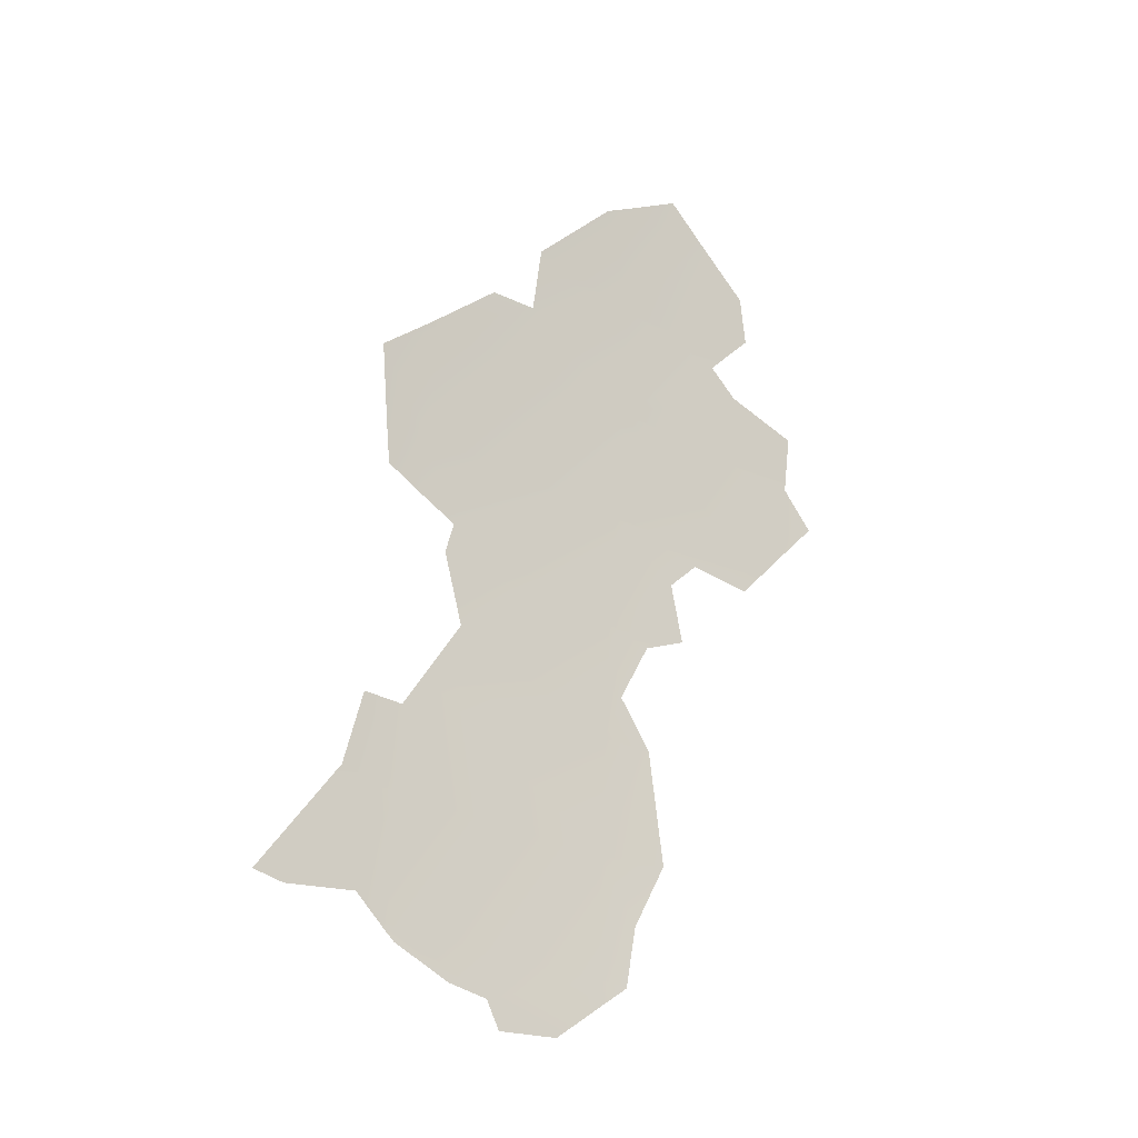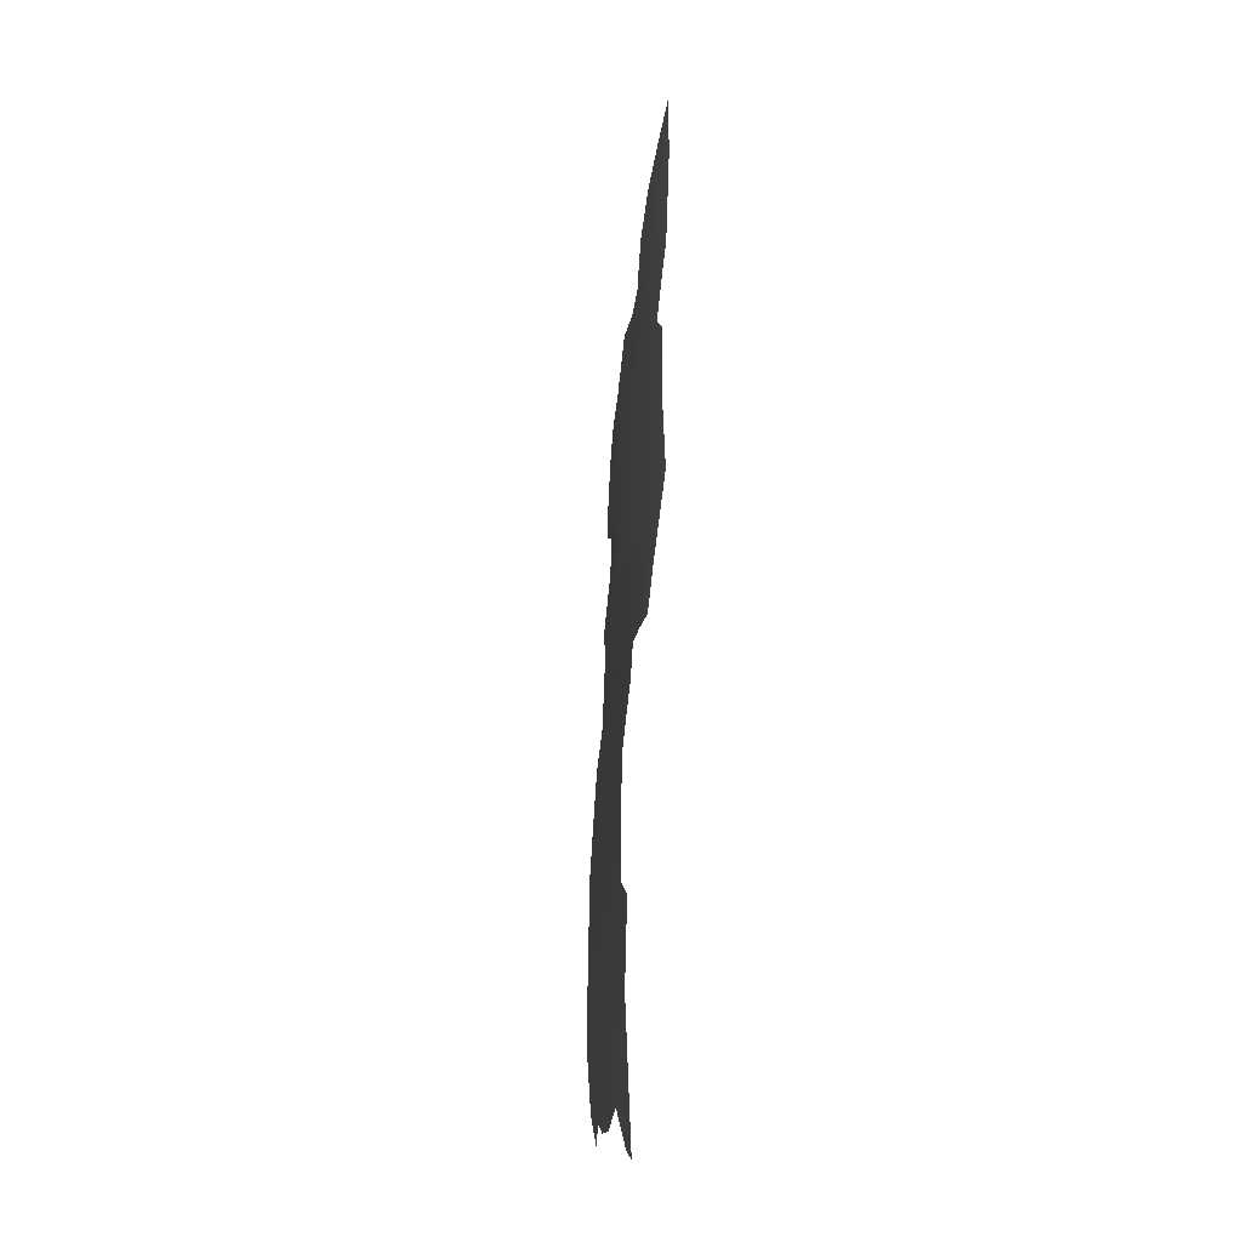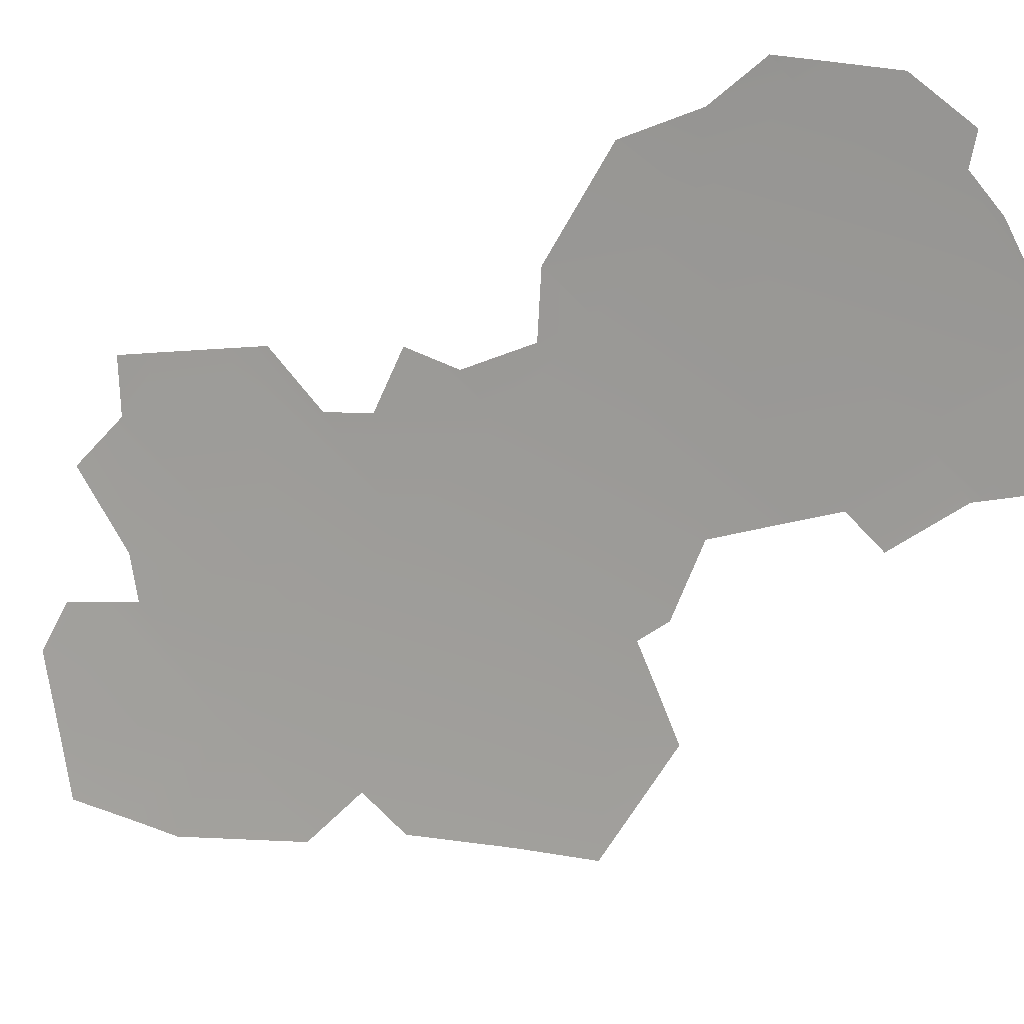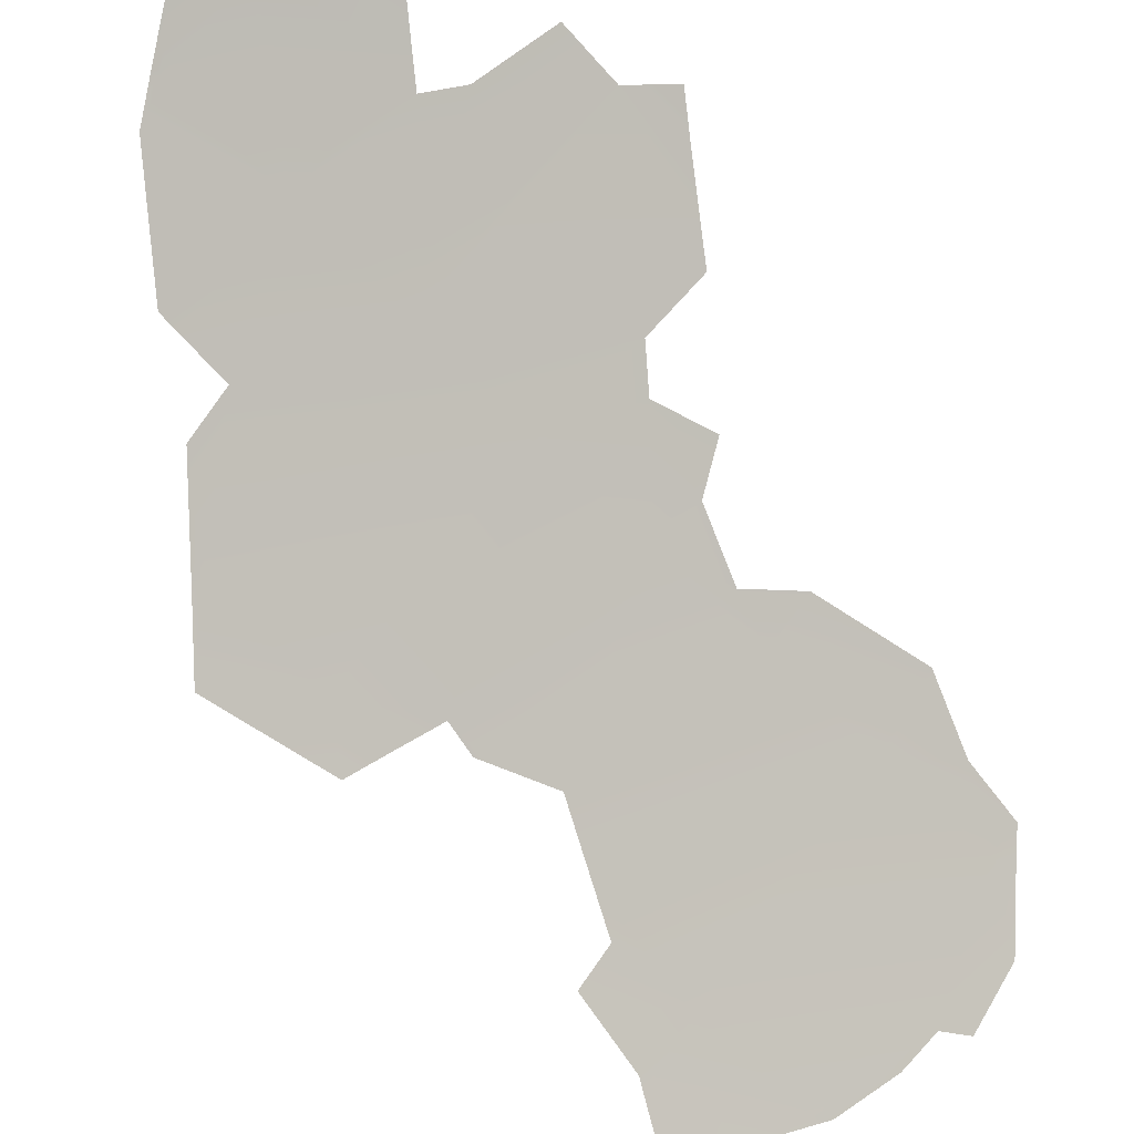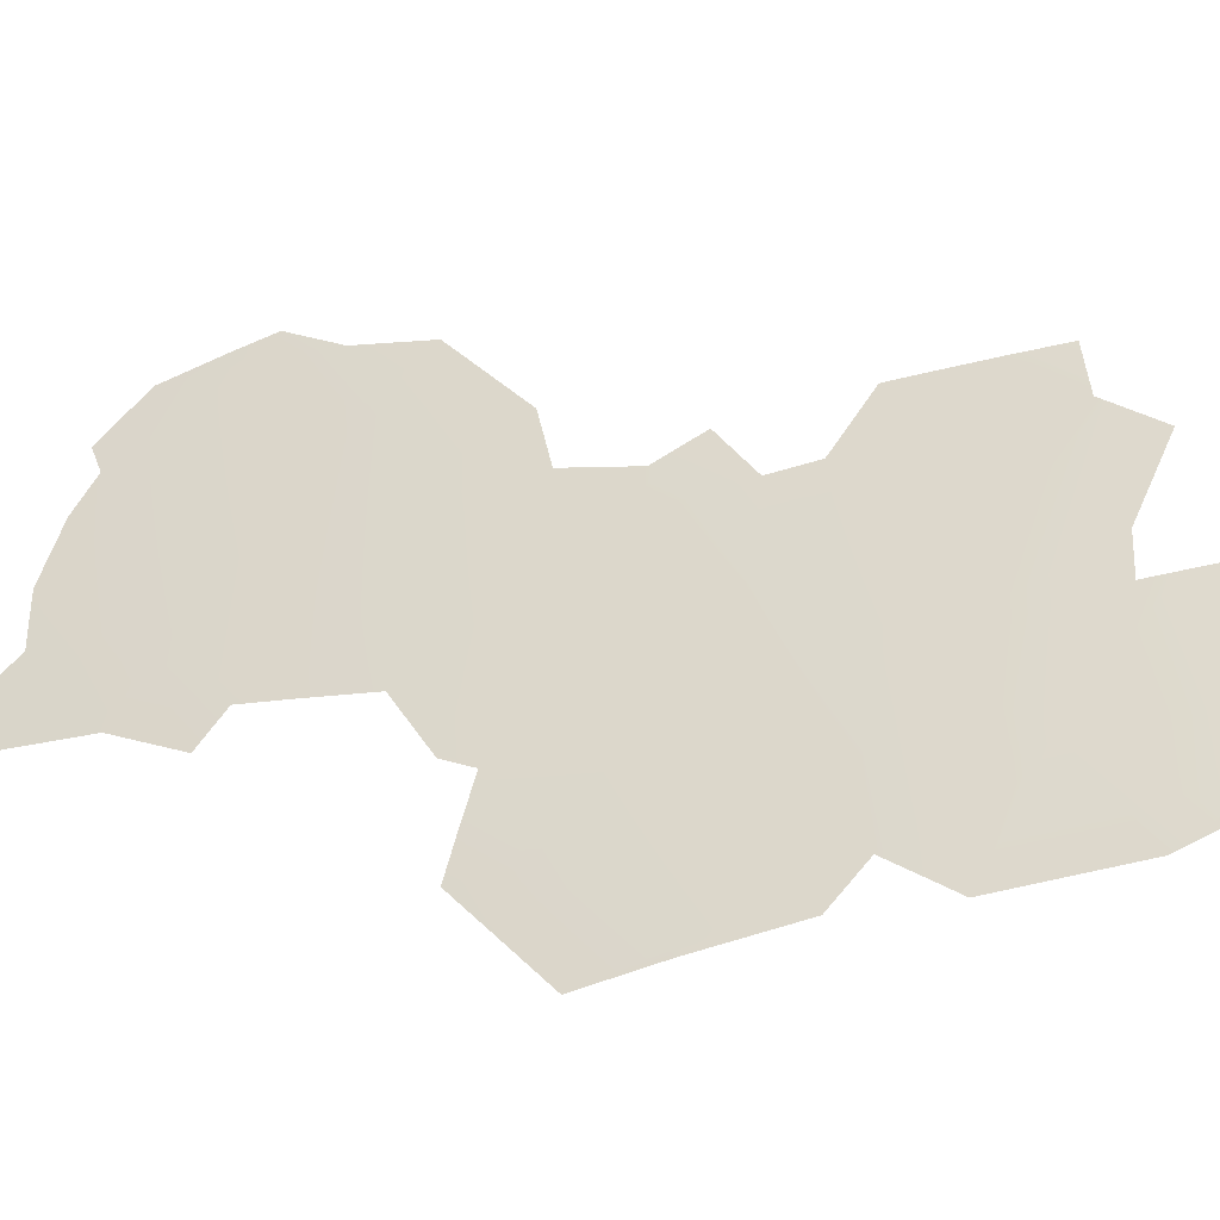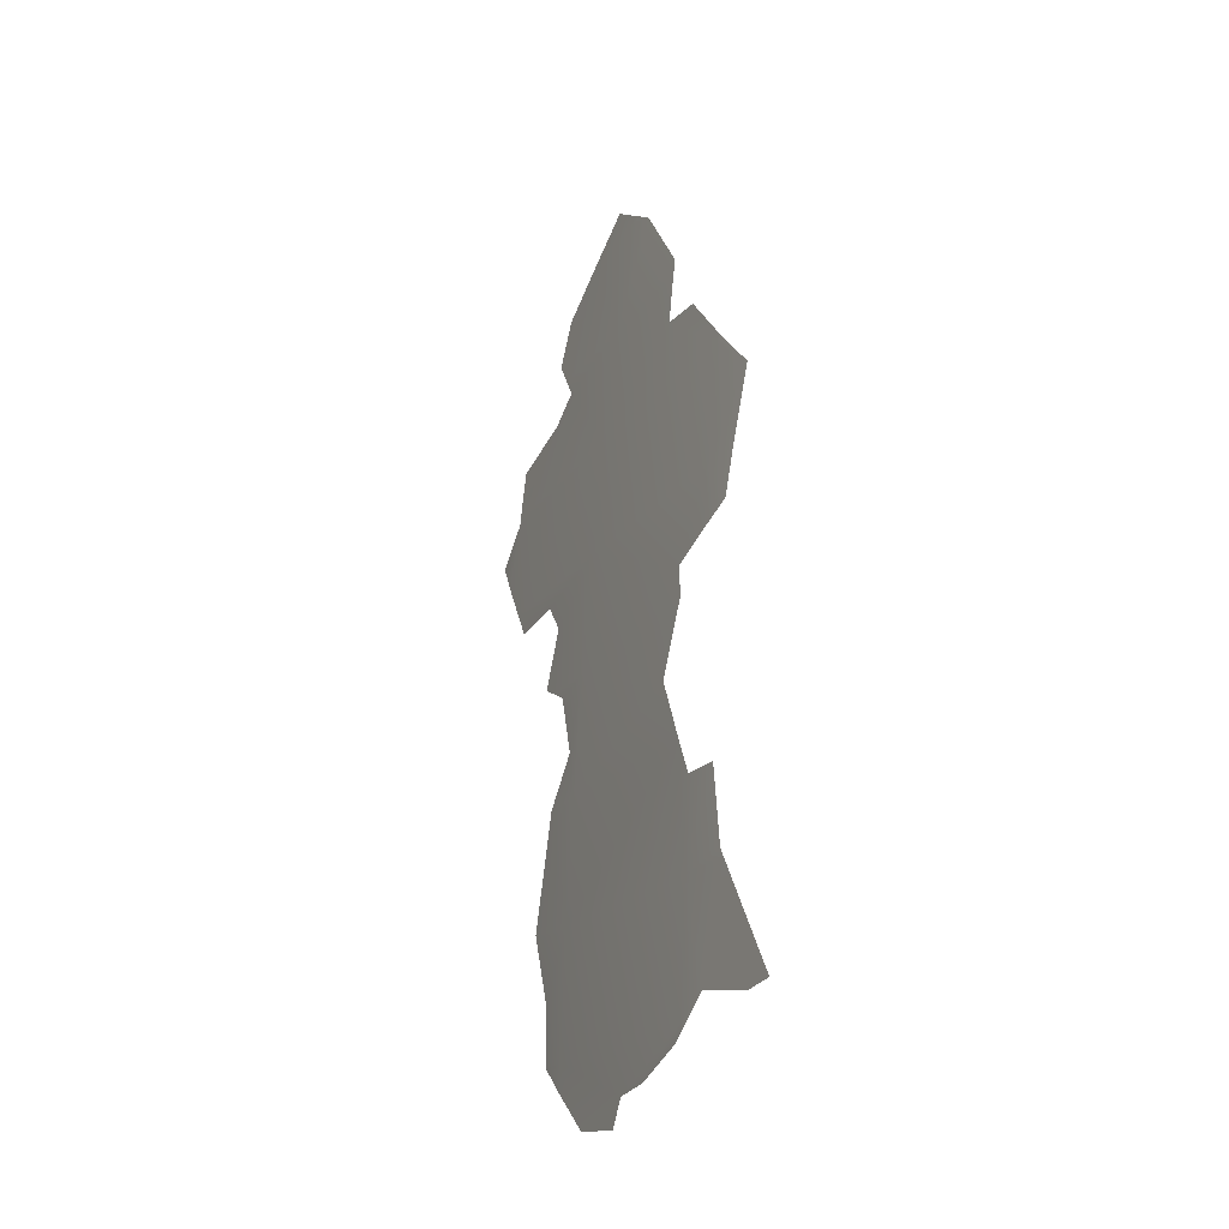
<metadata>
{"format":"obj","ext":"obj","renderer":"f3d","projection":"perspective","resolution":1024,"background":"white","views":[{"elev":-28.8,"azim":171.7,"up":"+Y"},{"elev":7.6,"azim":116.3,"up":"+Y"},{"elev":-53.3,"azim":-36.3,"up":"+Z"},{"elev":-70.5,"azim":-133.0,"up":"+Z"},{"elev":25.9,"azim":134.6,"up":"+Z"},{"elev":-18.8,"azim":97.0,"up":"+Y"}]}
</metadata>
<code>
o 0_Guyana_sphere.001
v 2.663 0.5487 4.196
v 2.667 0.4705 4.203
v 2.676 0.2355 4.217
v 2.678 0.1571 4.22
v 2.52 0.7045 4.261
v 2.525 0.6267 4.27
v 2.53 0.5487 4.278
v 2.534 0.4705 4.285
v 2.537 0.3923 4.29
v 2.54 0.314 4.295
v 2.542 0.2355 4.299
v 2.544 0.1571 4.302
v 2.684 0.1571 4.216
v 2.42 0.4705 4.35
v 2.466 0.7045 4.292
v 2.669 0.4312 4.206
v 2.65 0.3923 4.222
v 2.529 0.7045 4.255
v 2.693 0.4705 4.186
v 2.496 0.3923 4.314
v 2.544 0.1395 4.302
v 2.675 0.2908 4.214
v 2.662 0.314 4.221
v 2.447 0.6267 4.314
v 2.509 0.314 4.313
v 2.593 0.6267 4.228
v 2.501 0.2355 4.323
v 2.399 0.5487 4.353
v 2.678 0.1511 4.22
v 2.663 0.5551 4.196
v 2.519 0.7102 4.26
v 2.712 0.2355 4.193
v 2.669 0.5487 4.192
v 2.395 0.5376 4.356
v 2.397 0.4986 4.36
v 2.525 0.1571 4.312
v 2.597 0.5948 4.23
v 2.625 0.5928 4.213
v 2.698 0.2907 4.199
v 2.709 0.2415 4.195
v 2.38 0.5191 4.366
v 2.395 0.583 4.35
v 2.441 0.5969 4.322
v 2.459 0.6131 4.31
v 2.646 0.4194 4.221
v 2.651 0.399 4.22
v 2.483 0.3988 4.321
v 2.492 0.4369 4.312
v 2.473 0.457 4.321
v 2.434 0.4531 4.343
v 2.509 0.3145 4.313
v 2.529 0.3452 4.299
v 2.51 0.3856 4.307
v 2.519 0.1962 4.314
v 2.491 0.7275 4.273
v 2.431 0.6452 4.321
v 2.435 0.6768 4.313
v 2.399 0.543 4.353
v 2.542 0.6958 4.248
v 2.592 0.6394 4.227
v 2.697 0.5203 4.177
v 2.69 0.4421 4.191
v 2.667 0.5505 4.193
v 2.755 0.1657 4.168
v 2.737 0.1626 4.18
v 2.697 0.17 4.206
v 2.639 0.354 4.231
v 2.673 0.1468 4.223
v 2.64 0.1315 4.243
v 2.617 0.1277 4.258
v 2.608 0.1106 4.263
v 2.572 0.1149 4.286
v 2.499 0.2403 4.324
v 2.525 0.1559 4.312
f 6 7 37
f 1 8 2
f 23 10 11
f 3 12 4
f 5 55 15
f 57 56 24
f 43 42 28
f 14 7 58
f 8 49 48
f 10 9 52
f 73 11 25
f 11 27 54
f 18 31 5
f 39 22 3
f 29 13 4
f 34 41 35
f 8 9 45
f 6 59 5
f 61 1 2
f 62 2 16
f 63 1 33
f 3 4 66
f 67 9 10
f 12 72 70
f 74 12 36
f 7 1 37
f 1 30 38
f 37 1 38
f 37 26 6
f 1 7 8
f 11 3 23
f 3 22 23
f 3 11 12
f 5 31 55
f 24 6 15
f 6 5 15
f 15 57 24
f 28 7 43
f 7 6 44
f 43 7 44
f 6 24 44
f 14 8 7
f 7 28 58
f 58 34 35
f 35 14 58
f 20 9 48
f 9 8 48
f 8 14 49
f 14 50 49
f 47 20 48
f 9 20 53
f 52 51 10
f 51 25 10
f 9 53 52
f 27 11 73
f 11 10 25
f 36 12 54
f 12 11 54
f 3 32 40
f 40 39 3
f 9 17 45
f 17 46 45
f 45 16 2
f 2 8 45
f 6 26 60
f 60 59 6
f 59 18 5
f 2 19 61
f 61 33 1
f 62 19 2
f 63 30 1
f 4 13 66
f 66 65 32
f 65 64 32
f 32 3 66
f 10 23 67
f 67 17 9
f 12 21 72
f 72 71 70
f 70 69 4
f 69 68 4
f 68 29 4
f 4 12 70
f 74 21 12

</code>
